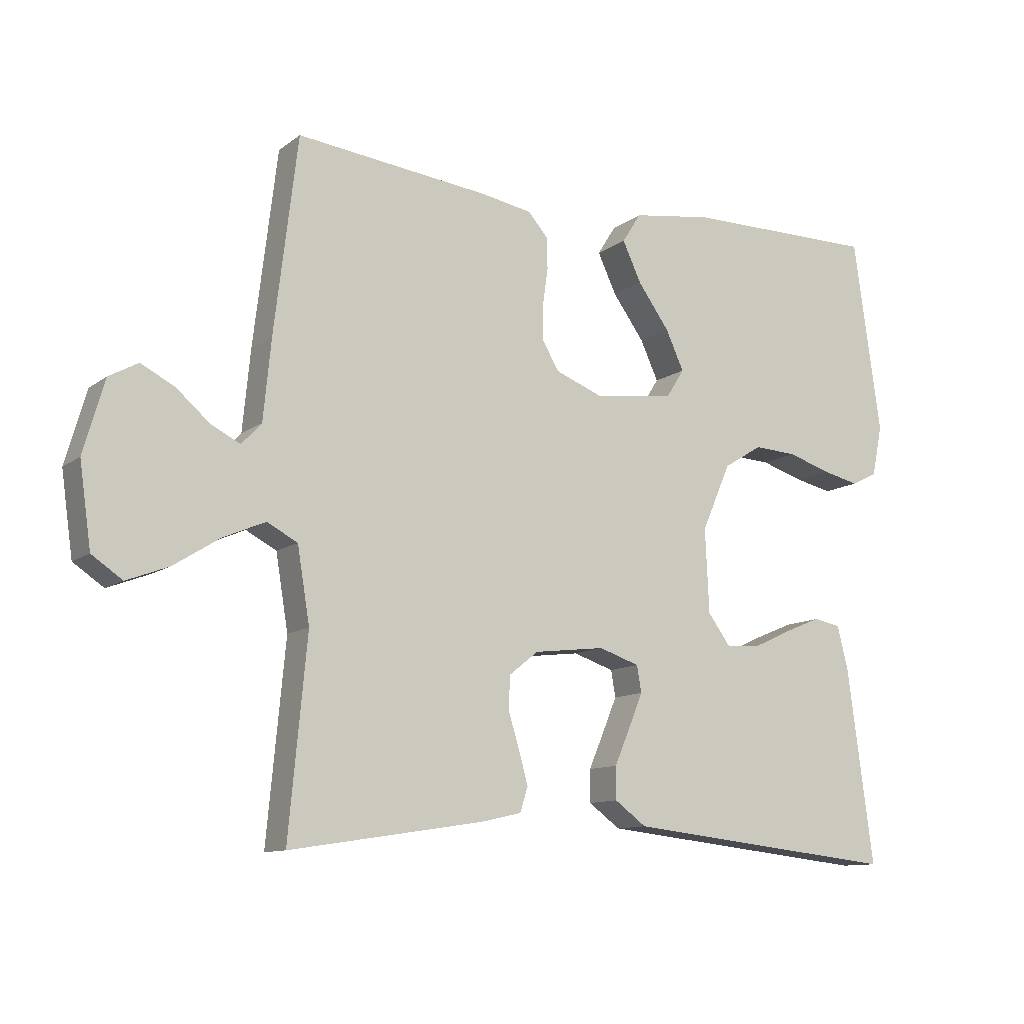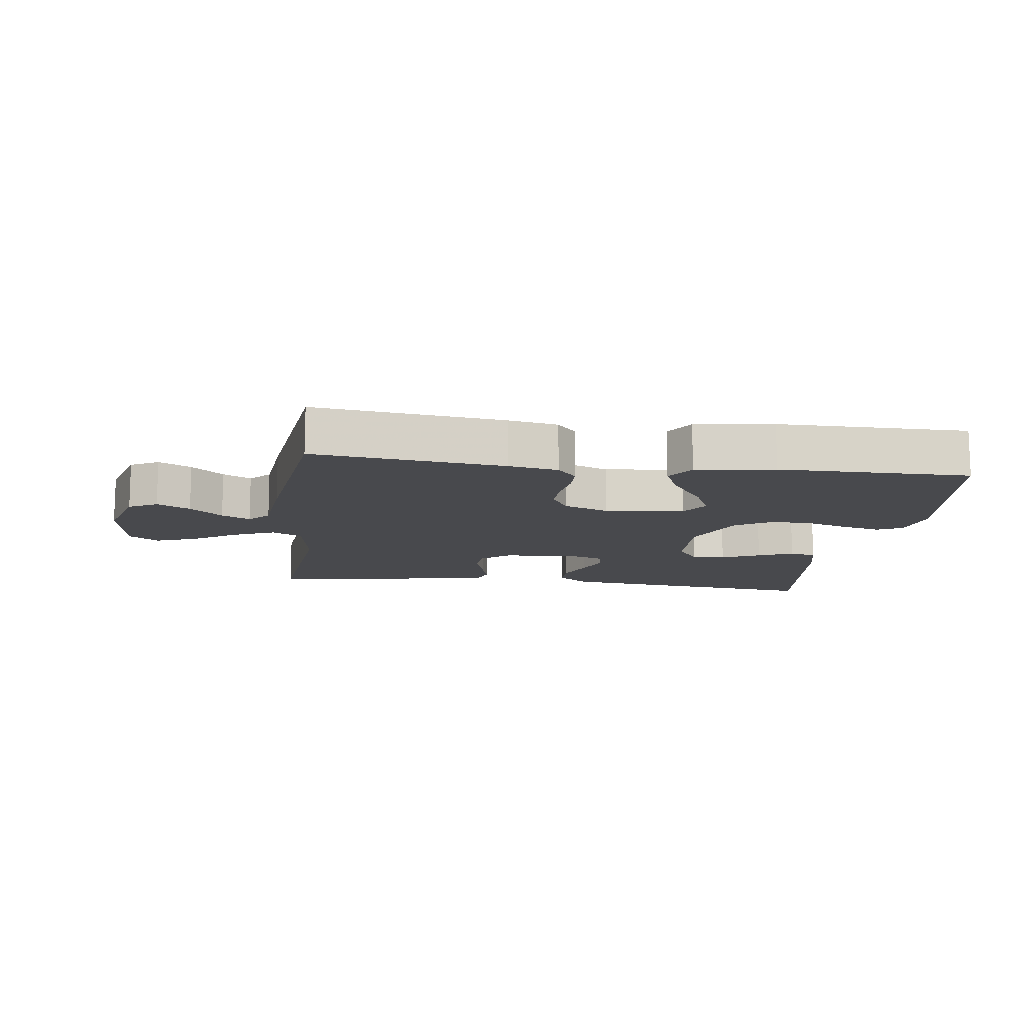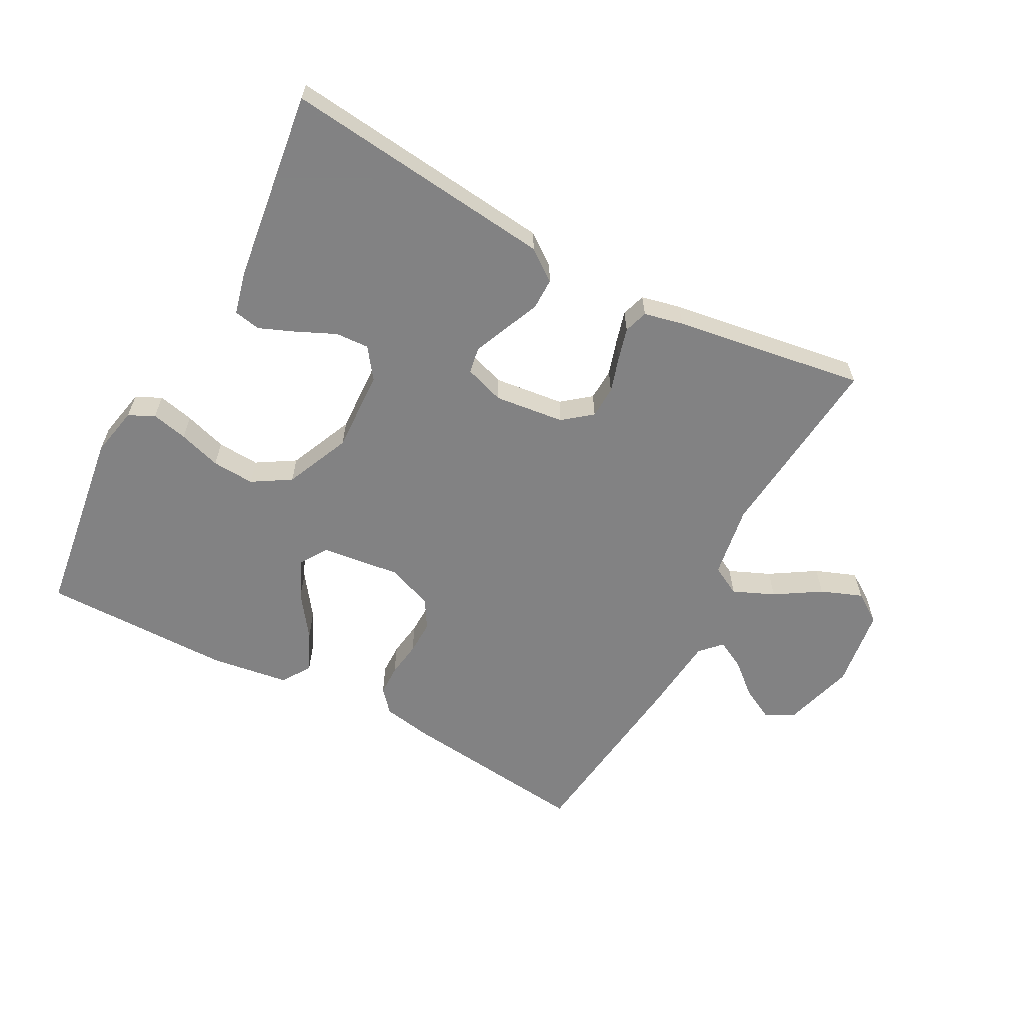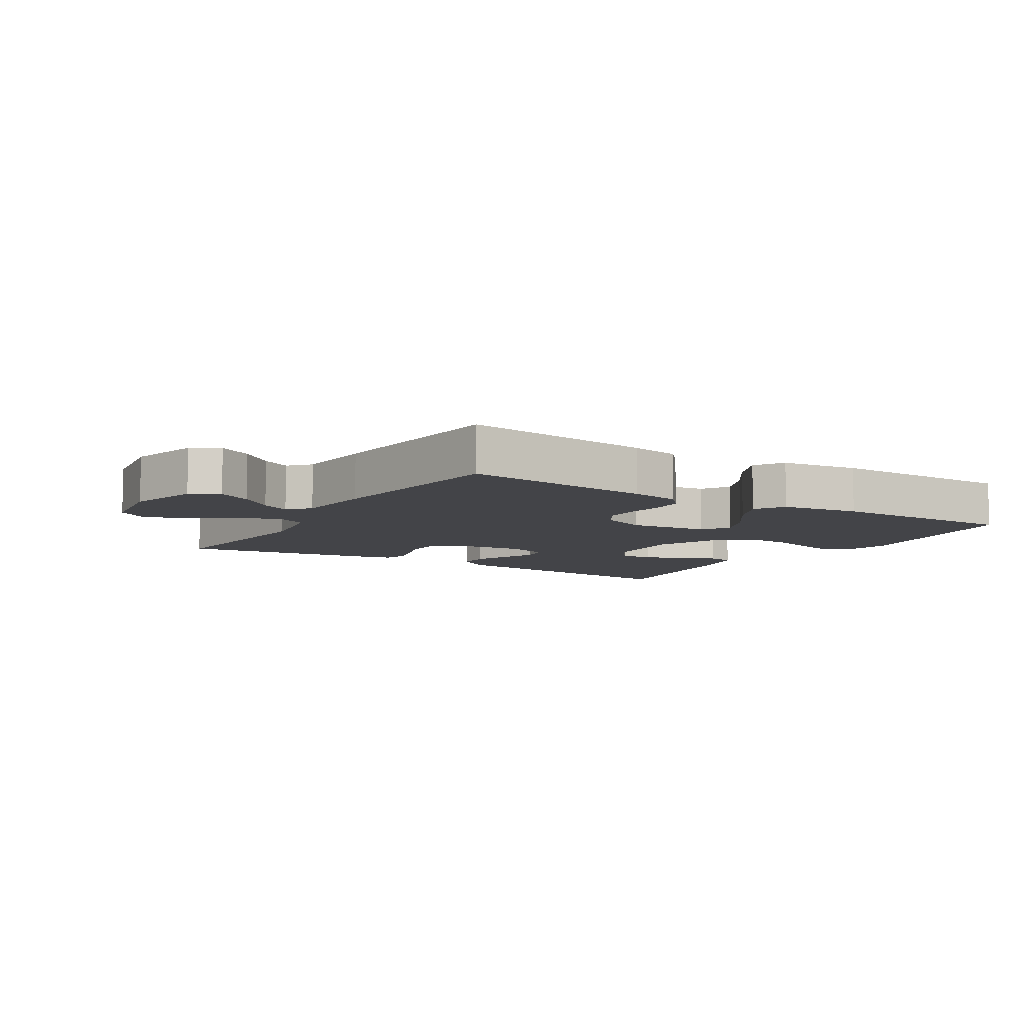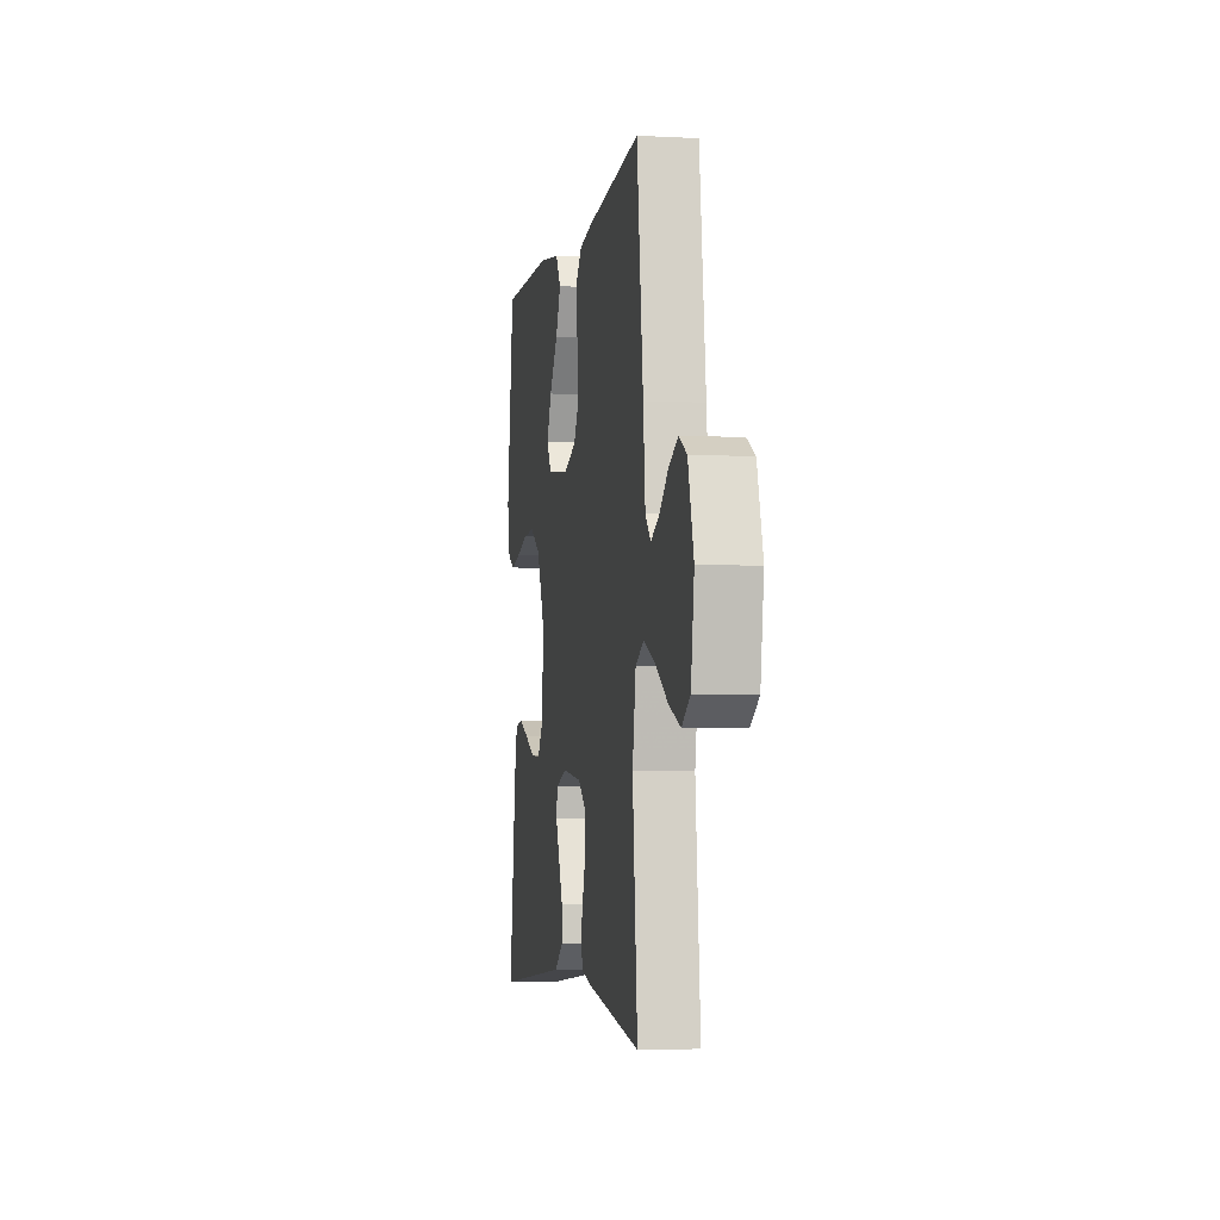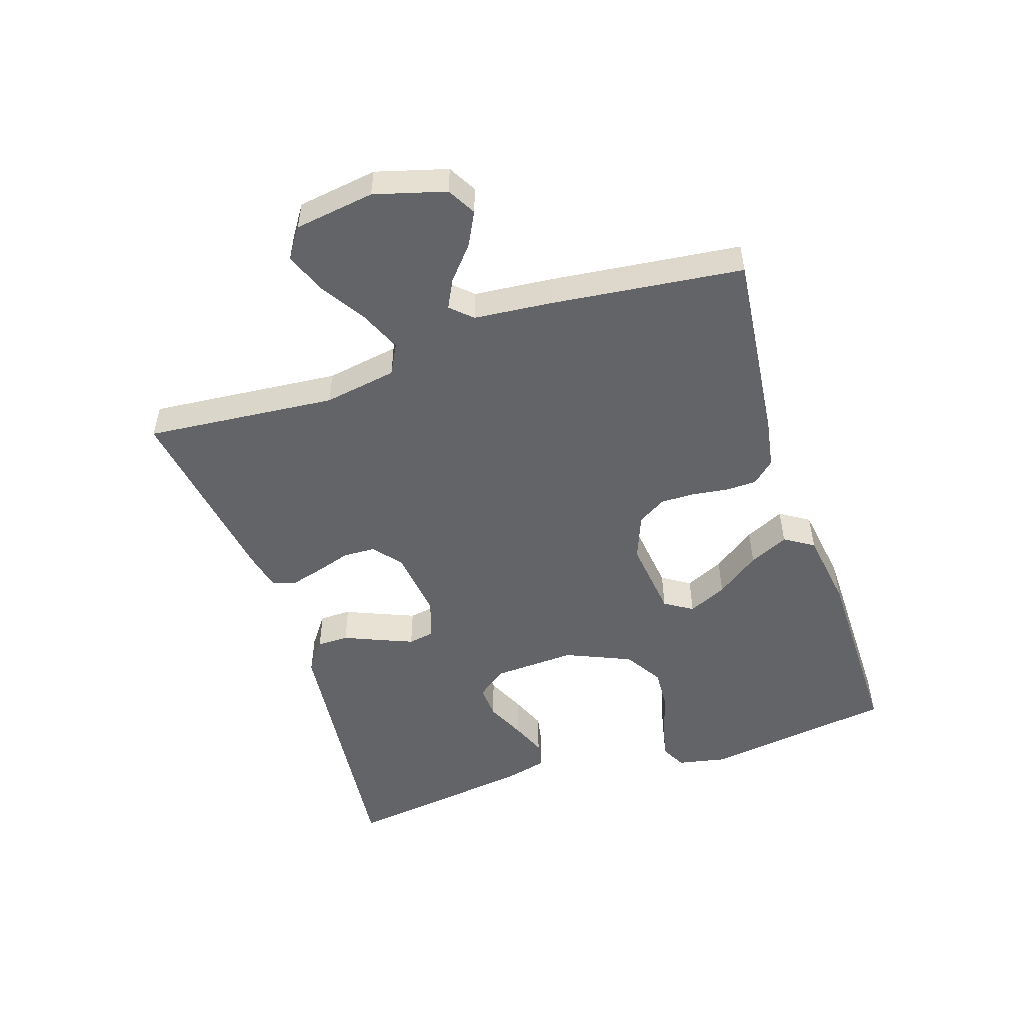
<metadata>
{"format":"obj","ext":"obj","renderer":"f3d","projection":"perspective","resolution":1024,"background":"white","views":[{"elev":-11.1,"azim":-30.6,"up":"+Z"},{"elev":-12.5,"azim":-7.7,"up":"+Y"},{"elev":-60.9,"azim":151.8,"up":"+Y"},{"elev":-8.2,"azim":-31.8,"up":"+Y"},{"elev":-3.8,"azim":-100.0,"up":"+Z"},{"elev":-51.2,"azim":-71.7,"up":"+Y"}]}
</metadata>
<code>
v 0.5 0.07 0.5
v 0.542 0.07 0.2
v 0.526 0.07 0.122
v 0.486 0.07 0.102
v 0.429 0.07 0.115
v 0.362 0.07 0.136
v 0.295 0.07 0.14
v 0.235 0.07 0.103
v 0.19 0.07 0
v 0.196 0.07 -0.129
v 0.231 0.07 -0.177
v 0.284 0.07 -0.174
v 0.345 0.07 -0.146
v 0.401 0.07 -0.123
v 0.443 0.07 -0.131
v 0.46 0.07 -0.2
v 0.5 0.07 -0.5
v 0.2 0.07 -0.467
v 0.073 0.07 -0.453
v 0.024 0.07 -0.417
v 0.024 0.07 -0.367
v 0.048 0.07 -0.311
v 0.07 0.07 -0.258
v 0.063 0.07 -0.217
v 0 0.07 -0.196
v -0.11 0.07 -0.209
v -0.155 0.07 -0.245
v -0.157 0.07 -0.296
v -0.14 0.07 -0.351
v -0.126 0.07 -0.402
v -0.138 0.07 -0.44
v -0.2 0.07 -0.454
v -0.5 0.07 -0.5
v -0.472 0.07 -0.2
v -0.491 0.07 -0.085
v -0.538 0.07 -0.06
v -0.603 0.07 -0.088
v -0.674 0.07 -0.133
v -0.739 0.07 -0.158
v -0.786 0.07 -0.126
v -0.804 0.07 0
v -0.772 0.07 0.112
v -0.727 0.07 0.137
v -0.675 0.07 0.11
v -0.624 0.07 0.066
v -0.579 0.07 0.043
v -0.548 0.07 0.076
v -0.536 0.07 0.2
v -0.5 0.07 0.5
v -0.2 0.07 0.466
v -0.122 0.07 0.452
v -0.091 0.07 0.417
v -0.09 0.07 0.368
v -0.098 0.07 0.312
v -0.099 0.07 0.258
v -0.072 0.07 0.213
v 0 0.07 0.185
v 0.125 0.07 0.2
v 0.153 0.07 0.244
v 0.125 0.07 0.305
v 0.076 0.07 0.373
v 0.047 0.07 0.435
v 0.076 0.07 0.481
v 0.2 0.07 0.499
v 0.5 0 0.5
v 0.542 0 0.2
v 0.526 0 0.122
v 0.486 0 0.102
v 0.429 0 0.115
v 0.362 0 0.136
v 0.295 0 0.14
v 0.235 0 0.103
v 0.19 0 0
v 0.196 0 -0.129
v 0.231 0 -0.177
v 0.284 0 -0.174
v 0.345 0 -0.146
v 0.401 0 -0.123
v 0.443 0 -0.131
v 0.46 0 -0.2
v 0.5 0 -0.5
v 0.2 0 -0.467
v 0.073 0 -0.453
v 0.024 0 -0.417
v 0.024 0 -0.367
v 0.048 0 -0.311
v 0.07 0 -0.258
v 0.063 0 -0.217
v 0 0 -0.196
v -0.11 0 -0.209
v -0.155 0 -0.245
v -0.157 0 -0.296
v -0.14 0 -0.351
v -0.126 0 -0.402
v -0.138 0 -0.44
v -0.2 0 -0.454
v -0.5 0 -0.5
v -0.472 0 -0.2
v -0.491 0 -0.085
v -0.538 0 -0.06
v -0.603 0 -0.088
v -0.674 0 -0.133
v -0.739 0 -0.158
v -0.786 0 -0.126
v -0.804 0 0
v -0.772 0 0.112
v -0.727 0 0.137
v -0.675 0 0.11
v -0.624 0 0.066
v -0.579 0 0.043
v -0.548 0 0.076
v -0.536 0 0.2
v -0.5 0 0.5
v -0.2 0 0.466
v -0.122 0 0.452
v -0.091 0 0.417
v -0.09 0 0.368
v -0.098 0 0.312
v -0.099 0 0.258
v -0.072 0 0.213
v 0 0 0.185
v 0.125 0 0.2
v 0.153 0 0.244
v 0.125 0 0.305
v 0.076 0 0.373
v 0.047 0 0.435
v 0.076 0 0.481
v 0.2 0 0.499
f 4 5 6
f 3 4 6
f 2 3 6
f 1 2 6
f 64 1 6
f 63 64 6
f 62 63 6
f 61 62 6
f 60 61 6
f 59 60 6 7
f 58 59 7 8
f 57 58 8 9
f 56 57 9 10
f 52 53 54
f 51 52 54
f 50 51 54
f 49 50 54
f 48 49 54
f 47 48 54
f 46 47 54 55
f 43 44 45
f 42 43 45
f 41 42 45
f 40 41 45
f 39 40 45
f 38 39 45
f 37 38 45
f 36 37 45 46
f 46 55 56
f 36 46 56
f 35 36 56
f 32 33 34
f 31 32 34
f 30 31 34
f 29 30 34
f 28 29 34
f 27 28 34 35
f 20 21 22
f 19 20 22
f 18 19 22
f 17 18 22
f 16 17 22
f 15 16 22
f 14 15 22
f 13 14 22
f 12 13 22
f 11 12 22 23
f 10 11 23 24
f 26 27 35 56
f 25 26 56 10
f 10 24 25
f 70 69 68
f 70 68 67
f 70 67 66
f 70 66 65
f 70 65 128
f 70 128 127
f 70 127 126
f 70 126 125
f 70 125 124
f 71 70 124 123
f 72 71 123 122
f 73 72 122 121
f 74 73 121 120
f 118 117 116
f 118 116 115
f 118 115 114
f 118 114 113
f 118 113 112
f 118 112 111
f 119 118 111 110
f 109 108 107
f 109 107 106
f 109 106 105
f 109 105 104
f 109 104 103
f 109 103 102
f 109 102 101
f 110 109 101 100
f 120 119 110
f 120 110 100
f 120 100 99
f 98 97 96
f 98 96 95
f 98 95 94
f 98 94 93
f 98 93 92
f 99 98 92 91
f 86 85 84
f 86 84 83
f 86 83 82
f 86 82 81
f 86 81 80
f 86 80 79
f 86 79 78
f 86 78 77
f 86 77 76
f 87 86 76 75
f 88 87 75 74
f 120 99 91 90
f 74 120 90 89
f 89 88 74
f 1 65 66 2
f 2 66 67 3
f 3 67 68 4
f 4 68 69 5
f 5 69 70 6
f 6 70 71 7
f 7 71 72 8
f 8 72 73 9
f 9 73 74 10
f 10 74 75 11
f 11 75 76 12
f 12 76 77 13
f 13 77 78 14
f 14 78 79 15
f 15 79 80 16
f 16 80 81 17
f 17 81 82 18
f 18 82 83 19
f 19 83 84 20
f 20 84 85 21
f 21 85 86 22
f 22 86 87 23
f 23 87 88 24
f 24 88 89 25
f 25 89 90 26
f 26 90 91 27
f 27 91 92 28
f 28 92 93 29
f 29 93 94 30
f 30 94 95 31
f 31 95 96 32
f 32 96 97 33
f 33 97 98 34
f 34 98 99 35
f 35 99 100 36
f 36 100 101 37
f 37 101 102 38
f 38 102 103 39
f 39 103 104 40
f 40 104 105 41
f 41 105 106 42
f 42 106 107 43
f 43 107 108 44
f 44 108 109 45
f 45 109 110 46
f 46 110 111 47
f 47 111 112 48
f 48 112 113 49
f 49 113 114 50
f 50 114 115 51
f 51 115 116 52
f 52 116 117 53
f 53 117 118 54
f 54 118 119 55
f 55 119 120 56
f 56 120 121 57
f 57 121 122 58
f 58 122 123 59
f 59 123 124 60
f 60 124 125 61
f 61 125 126 62
f 62 126 127 63
f 63 127 128 64
f 64 128 65 1

</code>
